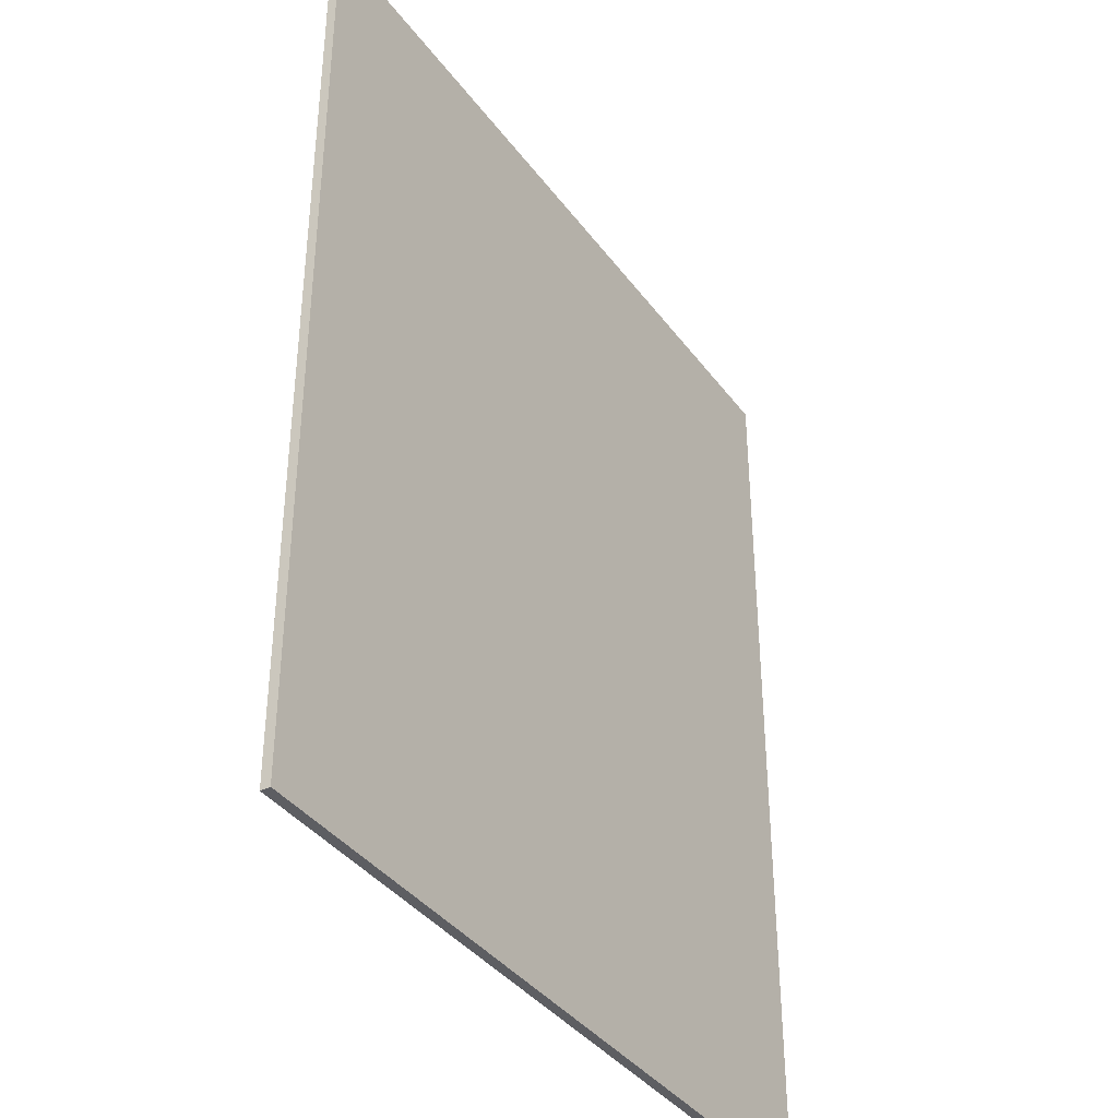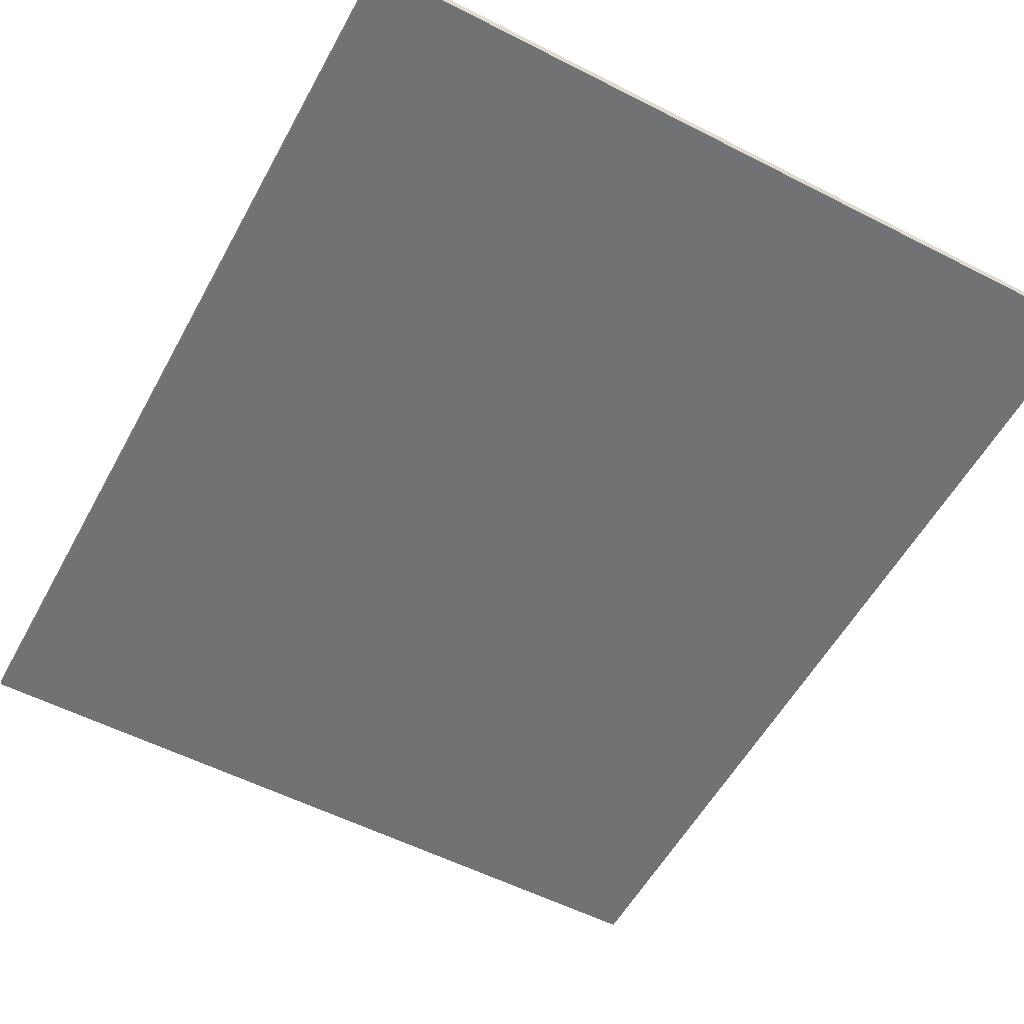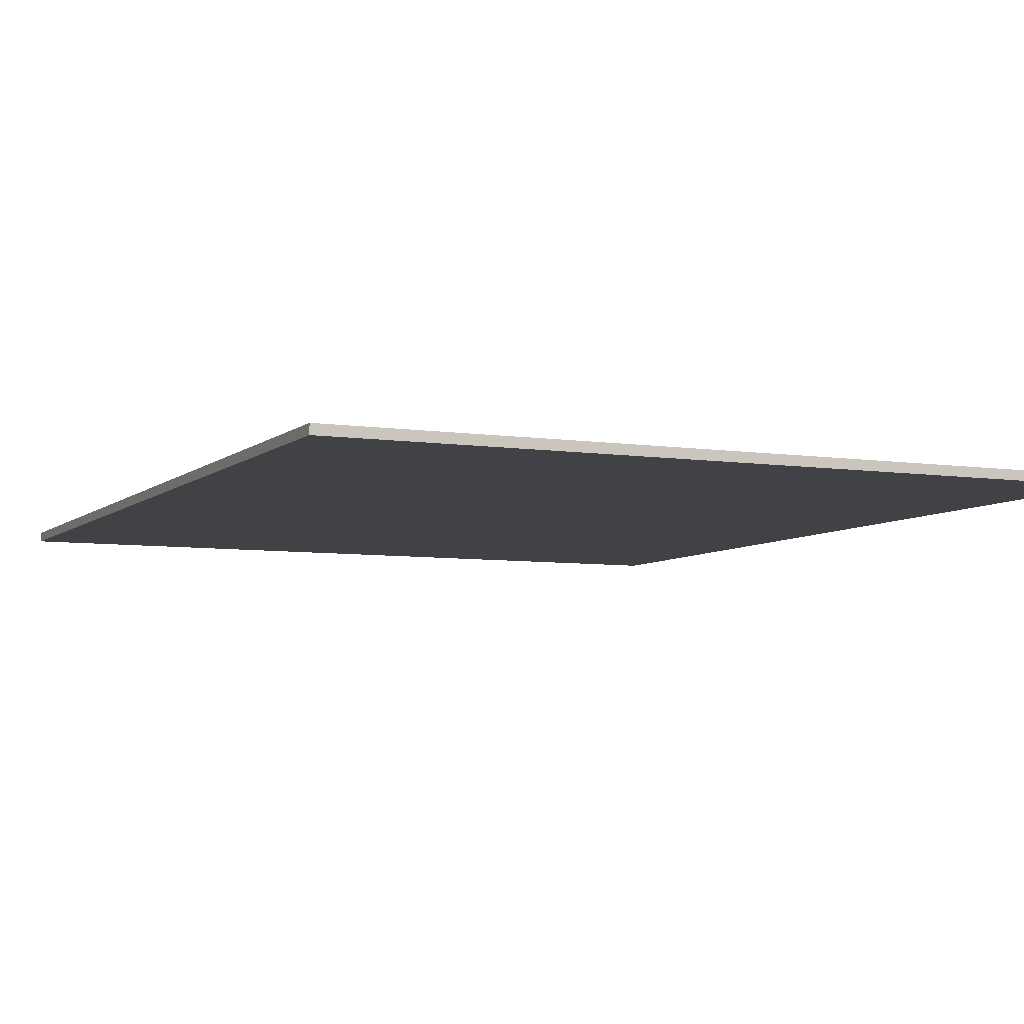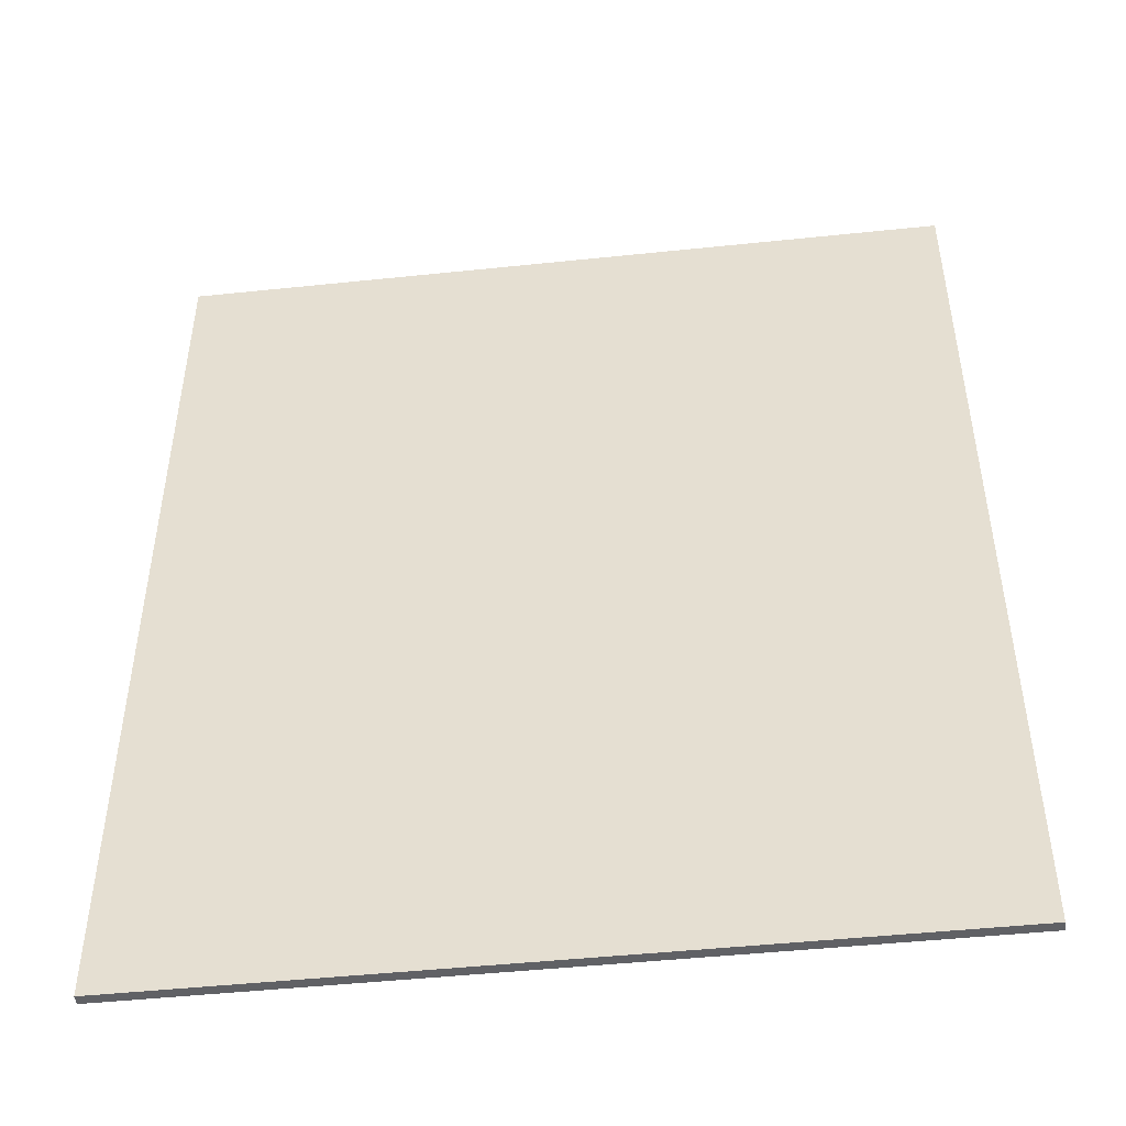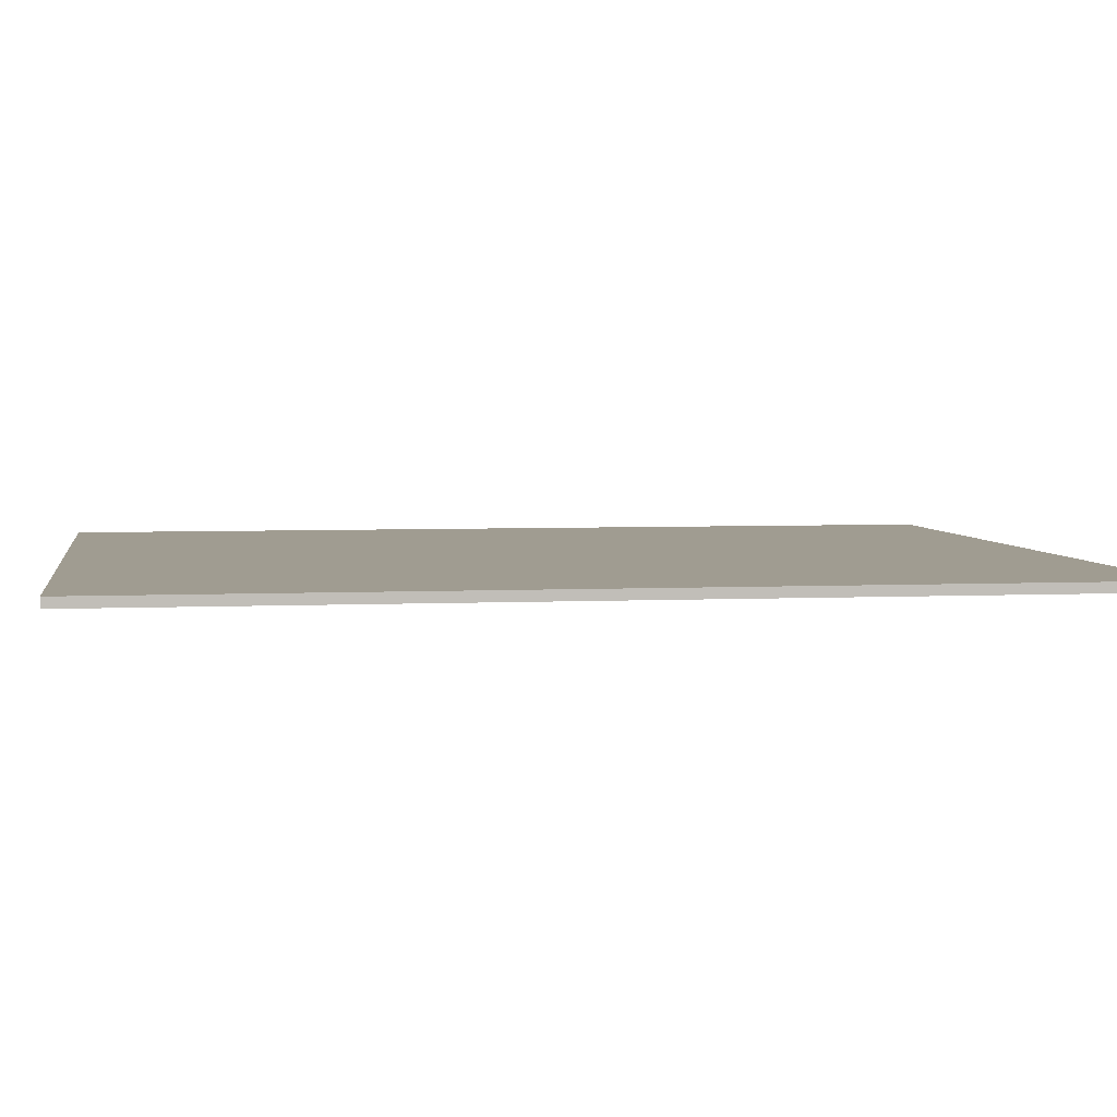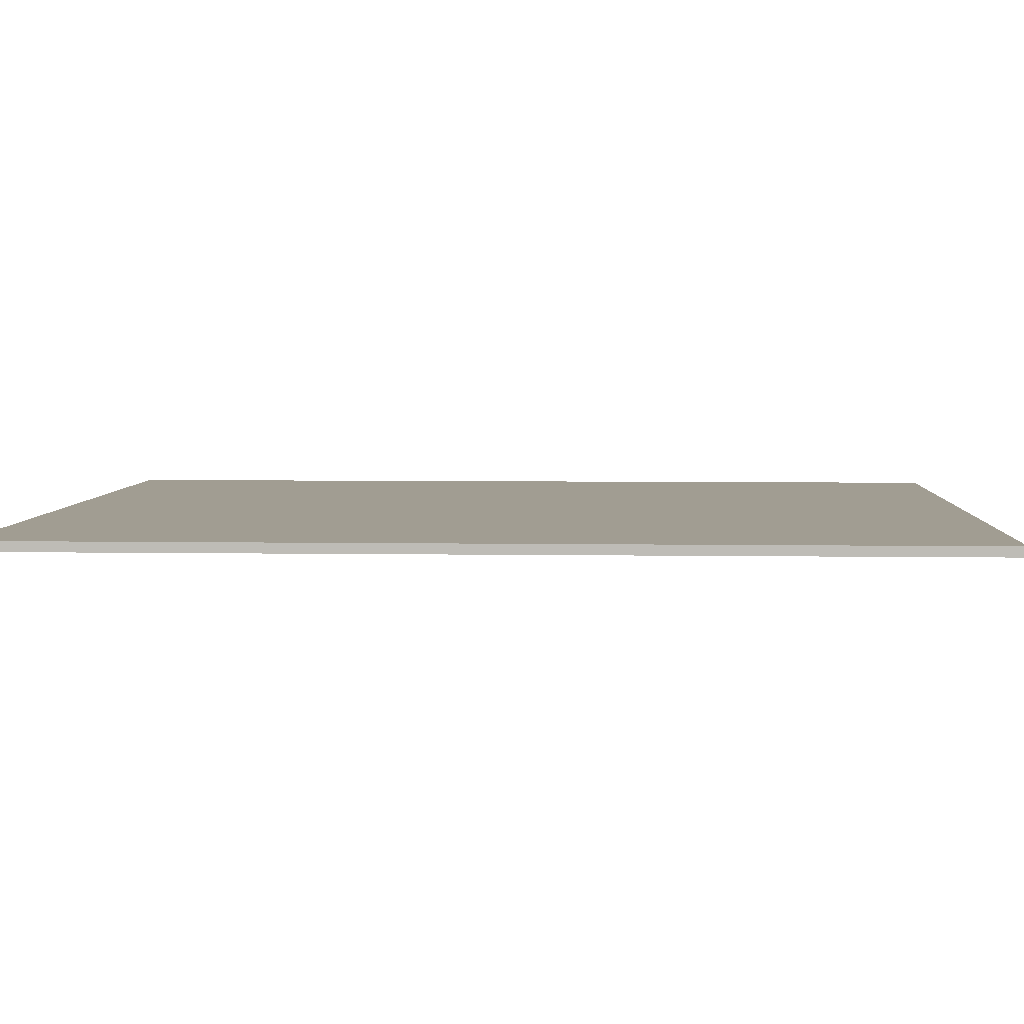
<metadata>
{"format":"obj","ext":"obj","renderer":"f3d","projection":"perspective","resolution":1024,"background":"white","views":[{"elev":-38.3,"azim":122.3,"up":"+Z"},{"elev":-55.5,"azim":-28.3,"up":"+Y"},{"elev":-6.4,"azim":-24.6,"up":"+Y"},{"elev":-47.9,"azim":6.7,"up":"+Z"},{"elev":4.3,"azim":81.1,"up":"+Y"},{"elev":4.8,"azim":-87.0,"up":"+Y"}]}
</metadata>
<code>
v 0.5 0 -0.6
v 0.5 0 0.6
v -0.5 0 0.6
v -0.5 0 -0.6
v -0.5 -0.0125 -0.6
v 0.5 -0.0125 -0.6
v 0.5 0 -0.6
v -0.5 0 -0.6
v -0.5 -0.0125 0.6
v -0.5 -0.0125 -0.6
v -0.5 0 -0.6
v -0.5 0 0.6
v 0.5 -0.0125 0.6
v -0.5 -0.0125 0.6
v -0.5 0 0.6
v 0.5 0 0.6
v 0.5 -0.0125 -0.6
v 0.5 -0.0125 0.6
v 0.5 0 0.6
v 0.5 0 -0.6
v -0.2727 -0.0125 0.318
v -0.2727 -0.0125 0.1867
v -0.2584 -0.0125 0.318
v -0.05 -0.0125 0.1867
v -0.0809 -0.0125 0.3558
v -0.2584 -0.0125 0.318
v -0.2584 -0.0125 0.318
v -0.2727 -0.0125 0.1867
v -0.05 -0.0125 0.1867
v -0.05 -0.0125 -0.45
v 0.1336 -0.0125 -0.45
v -0.05 -0.0125 0.1867
v 0.1336 -0.0125 0.482
v -0.0155 -0.0125 0.482
v -0.0809 -0.0125 0.3558
v 0.1336 -0.0125 0.482
v -0.05 -0.0125 0.1867
v 0.1336 -0.0125 -0.45
v 0.1336 -0.0125 0.482
v -0.0809 -0.0125 0.3558
v -0.05 -0.0125 0.1867
v -0.5 -0.0125 0.6
v -0.5 -0.0125 -0.6
v -0.2727 -0.0125 0.1867
v -0.5 -0.0125 0.6
v -0.2727 -0.0125 0.1867
v -0.2727 -0.0125 0.318
v -0.2584 -0.0125 0.318
v -0.0155 -0.0125 0.482
v -0.2727 -0.0125 0.318
v -0.2727 -0.0125 0.318
v -0.0155 -0.0125 0.482
v -0.5 -0.0125 0.6
v -0.0155 -0.0125 0.482
v -0.2584 -0.0125 0.318
v -0.0809 -0.0125 0.3558
v -0.2727 -0.0125 0.1867
v -0.5 -0.0125 -0.6
v -0.05 -0.0125 -0.45
v -0.05 -0.0125 -0.45
v 0.5 -0.0125 -0.6
v 0.1336 -0.0125 -0.45
v 0.5 -0.0125 -0.6
v -0.05 -0.0125 -0.45
v -0.5 -0.0125 -0.6
v 0.1336 -0.0125 -0.45
v 0.5 -0.0125 -0.6
v 0.5 -0.0125 0.6
v 0.1336 -0.0125 0.482
v 0.5 -0.0125 0.6
v -0.0155 -0.0125 0.482
v 0.1336 -0.0125 -0.45
v 0.5 -0.0125 0.6
v 0.1336 -0.0125 0.482
v -0.0155 -0.0125 0.482
v 0.5 -0.0125 0.6
v -0.5 -0.0125 0.6
v -0.05 -0.0125 -0.45
v -0.05 -0.0125 0.1867
v -0.2727 -0.0125 0.1867
g mesh570646
f 1 3 2
f 3 1 4
f 5 7 6
f 7 5 8
f 9 11 10
f 11 9 12
f 13 15 14
f 15 13 16
f 17 19 18
f 19 17 20
f 21 22 23
f 24 25 26
f 27 28 29
f 30 31 32
f 33 34 35
f 36 37 38
f 39 40 41
f 42 43 44
f 45 46 47
f 48 49 50
f 51 52 53
f 54 55 56
f 57 58 59
f 60 61 62
f 63 64 65
f 66 67 68
f 69 70 71
f 72 73 74
f 75 76 77
f 78 79 80

</code>
